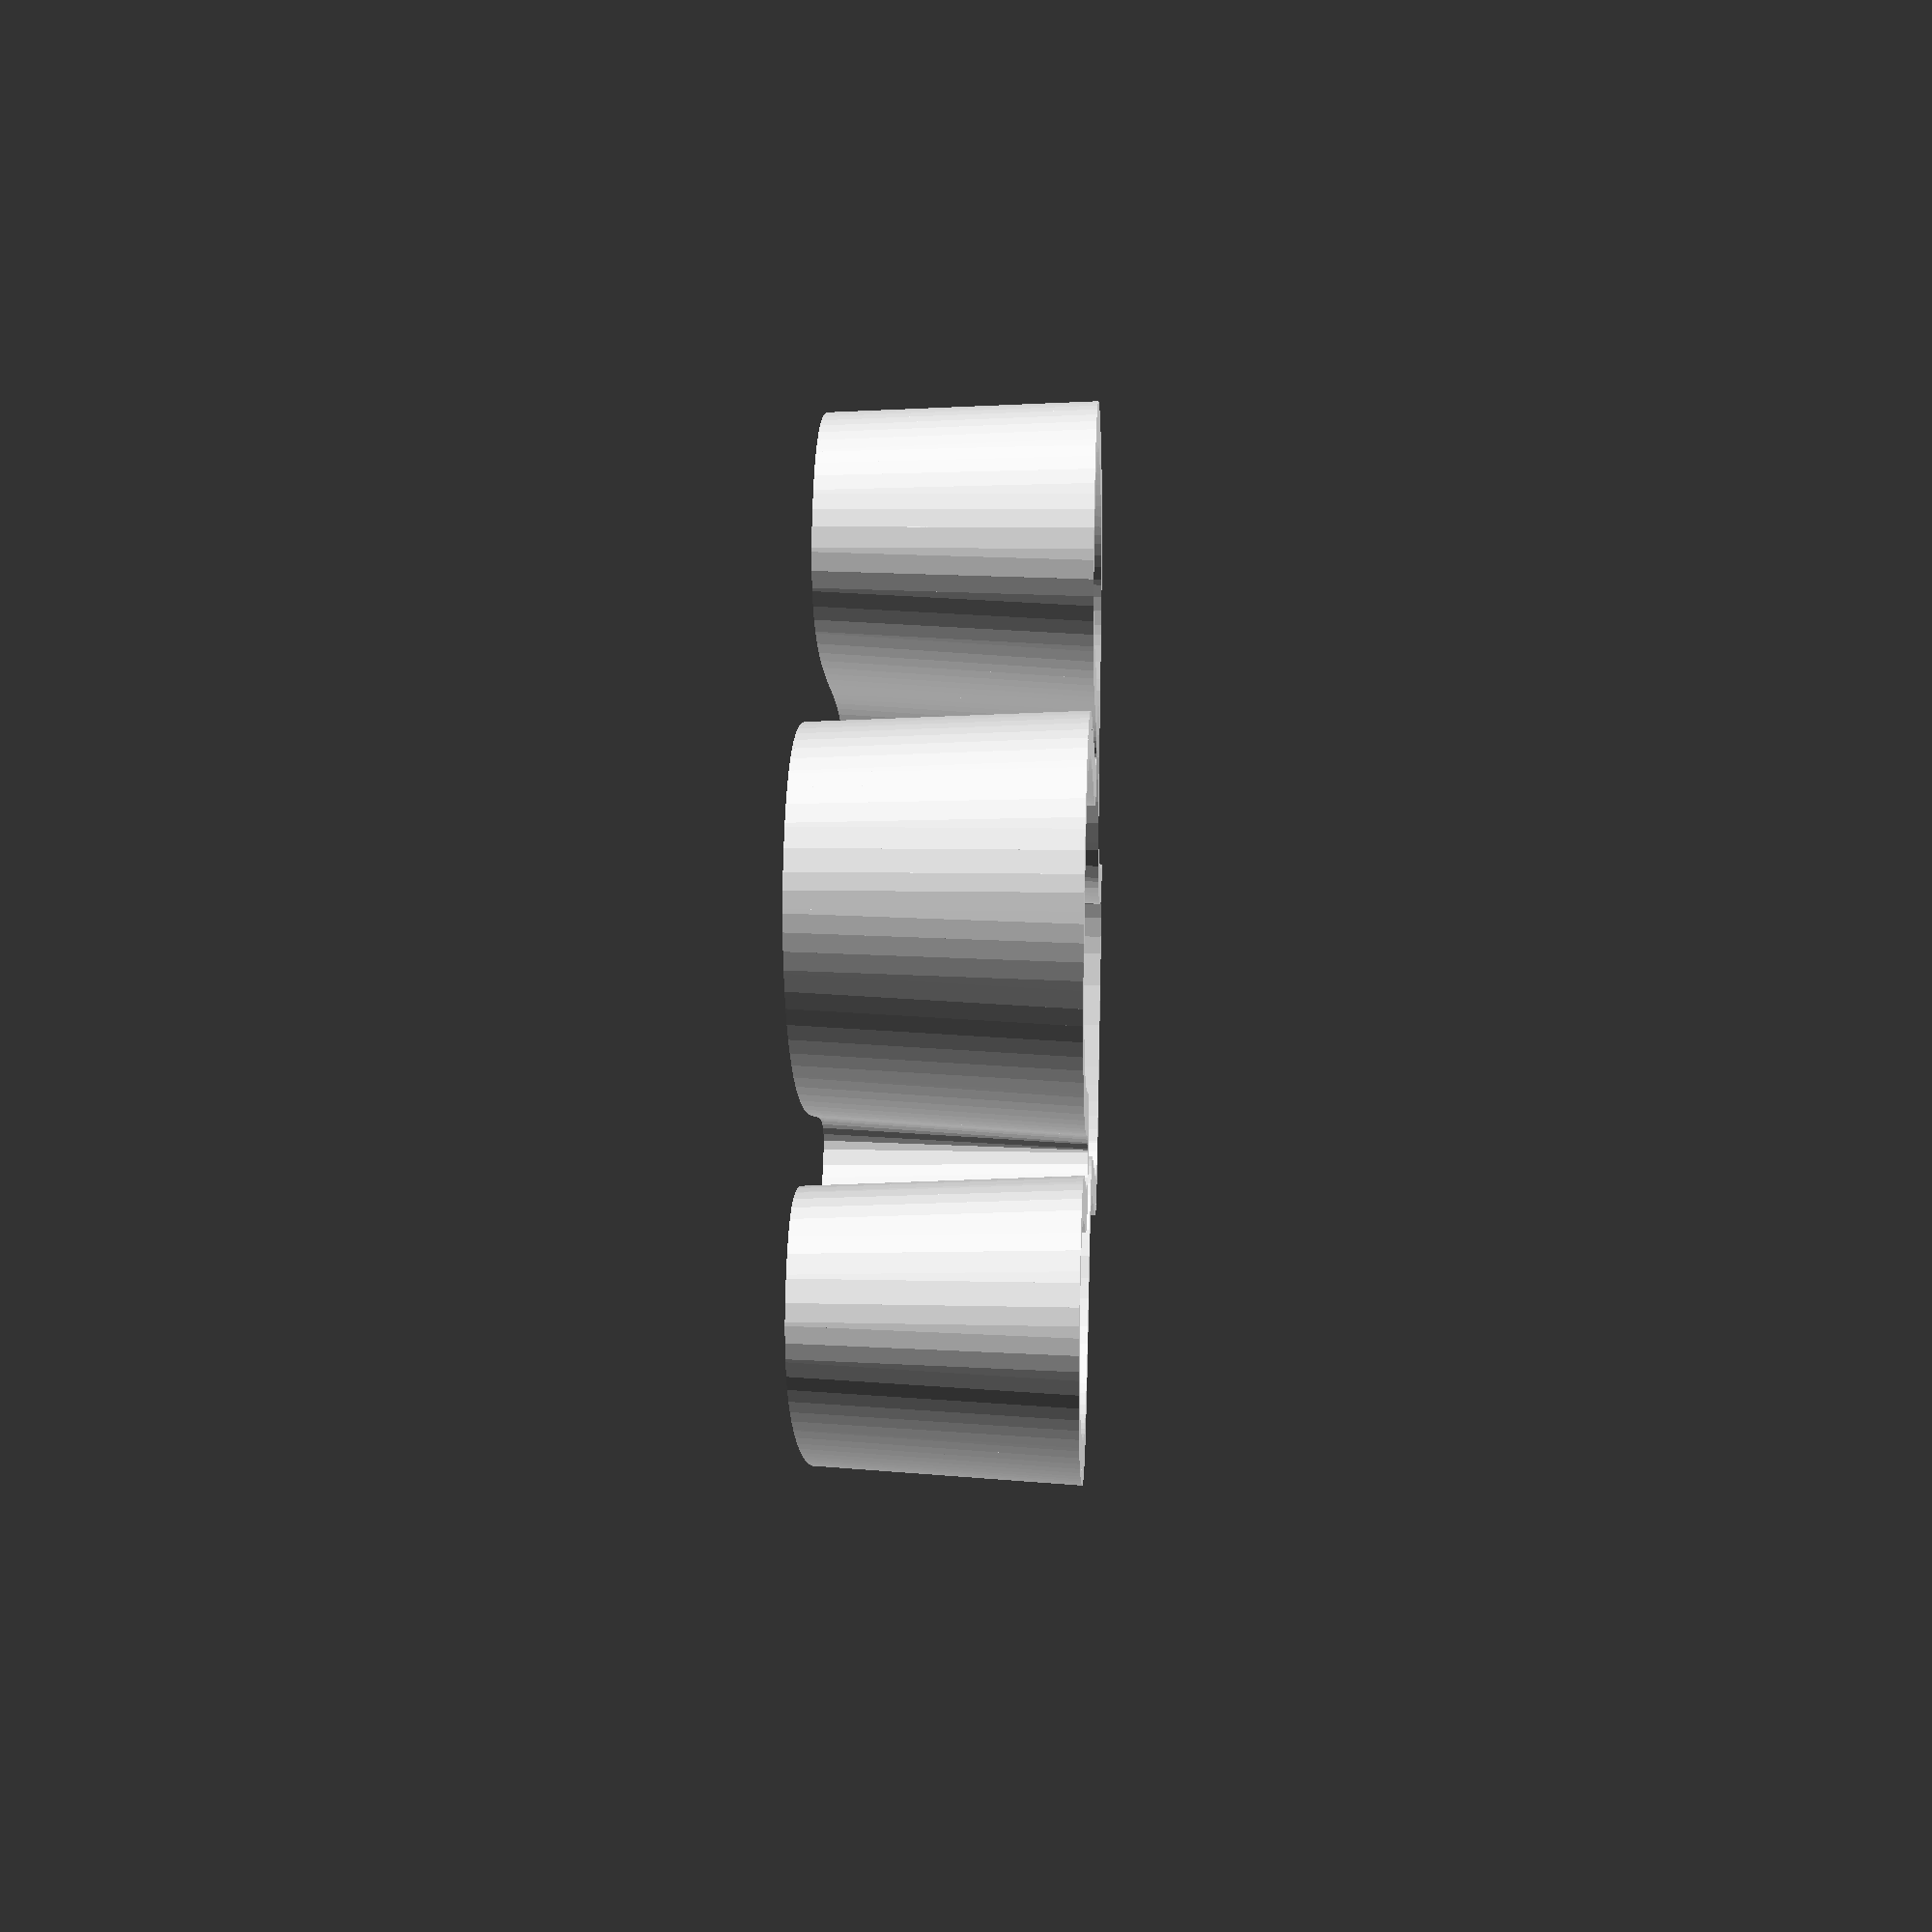
<openscad>
// variables
fs = 1.2;  // roughly the size of straight parts of curves
w1 = 2.4;   // cookie cutter, thicker side
w2 = 0.8;   // cookie cutter, thinner side
h = 15;     // cookie cutter height

// points 
p1 = [51, 81.5];
p1a = [58, 81.5];
p1b = [58.5, 63];
p2 = [58.5, 58];
p2a = [58.5, 45];
p3 = [46, 40];
p2b = with_slope(p3, 8, 0.08);
p3a = with_slope(p3, -3, 0.08); 
p3b = [40.5, 35];
p4 = [40.5, 31];
p4a = [40.5, 5];
p4b = [40.5, 0];
p4c = [39, 0];
p5 = [28, 0];
p5a = [20, 0];
p5b = [18.5, 2.8];
p6 = [18.5, 3.2];
p6a = [18.5, 4];
p6b = [20.5, 10];
p7 = [20.5, 24];
p7a = [20.5, 30];
p8 = [10, 32.5];
p7b = with_slope(p8, 2, -0.1); 
p8a = with_slope(p8, -6.5, -0.1); 
p8b = [0, 35];
p9 = [0, 52];
p9a = [0, 65];
p9b = [2.5, 75.5];
p10 = [9.5, 75.5];
p10a = [19.5, 75.5];
p10b = [11, 46];
p11 = [17.2, 46];
p11a = [23, 46];
p11b = [14, 90];
p12 = [30, 90];
p12a = [37, 90];
p12b = [46, 77];
p12c = [35, 54.5];
p13 = [41, 54.5];
p13a = [48, 54.5];
p13b = [43, 70];
p13c = [43, 81.5];

// model
b_curve([p1, p1a, p1b, p2]);
b_curve([p2, p2a, p2b, p3]);
b_curve([p3, p3a, p3b, p4]);
b_curve([p4, p4a, p4b, p4c, p5]);
b_curve([p5, p5a, p5b, p6]);
b_curve([p6, p6a, p6b, p7]);
b_curve([p7, p7a, p7b, p8]);
b_curve([p8, p8a, p8b, p9]);
b_curve([p9, p9a, p9b, p10]);
b_curve([p10, p10a, p10b, p11]);
b_curve([p11, p11a, p11b, p12]);
b_curve([p12, p12a, p12b, p12c, p13]);
b_curve([p13, p13a, p13b, p13c, p1]);

// functions and modules
function fn(a, b) = round(sqrt(pow(a[0]-b[0],2) + pow(a[1]-b[1], 2))/fs);

function with_slope(p, x_diff, s) // point, difference in x, slope
    = [p[0] + x_diff, p[1] + x_diff * s];    

module shape() cylinder(h, w1/2, w2/2, $fn=12);
    
module b_curve(pts)             // pts is an array of points
    let (idx=fn(pts[0], pts[len(pts)-1]), n = 1/idx){       
        for (i= [0:idx-1]) 
        hull(){ 
           translate(b_pts(pts, n, i)) shape();
           translate(b_pts(pts, n, i+1)) shape();          
        }
    }
    
function b_pts(pts, n, idx) =       // gets called by b_curve() ...
    len(pts)>2 ?                    // ... and b_curve_rainbow() 
        b_pts([for(i=[0:len(pts)-2])pts[i]], n, idx) * n*idx 
            + b_pts([for(i=[1:len(pts)-1])pts[i]], n, idx) * (1-n*idx)
        : pts[0] * n*idx 
            + pts[1] * (1-n*idx);
</openscad>
<views>
elev=157.5 azim=240.8 roll=87.7 proj=p view=wireframe
</views>
